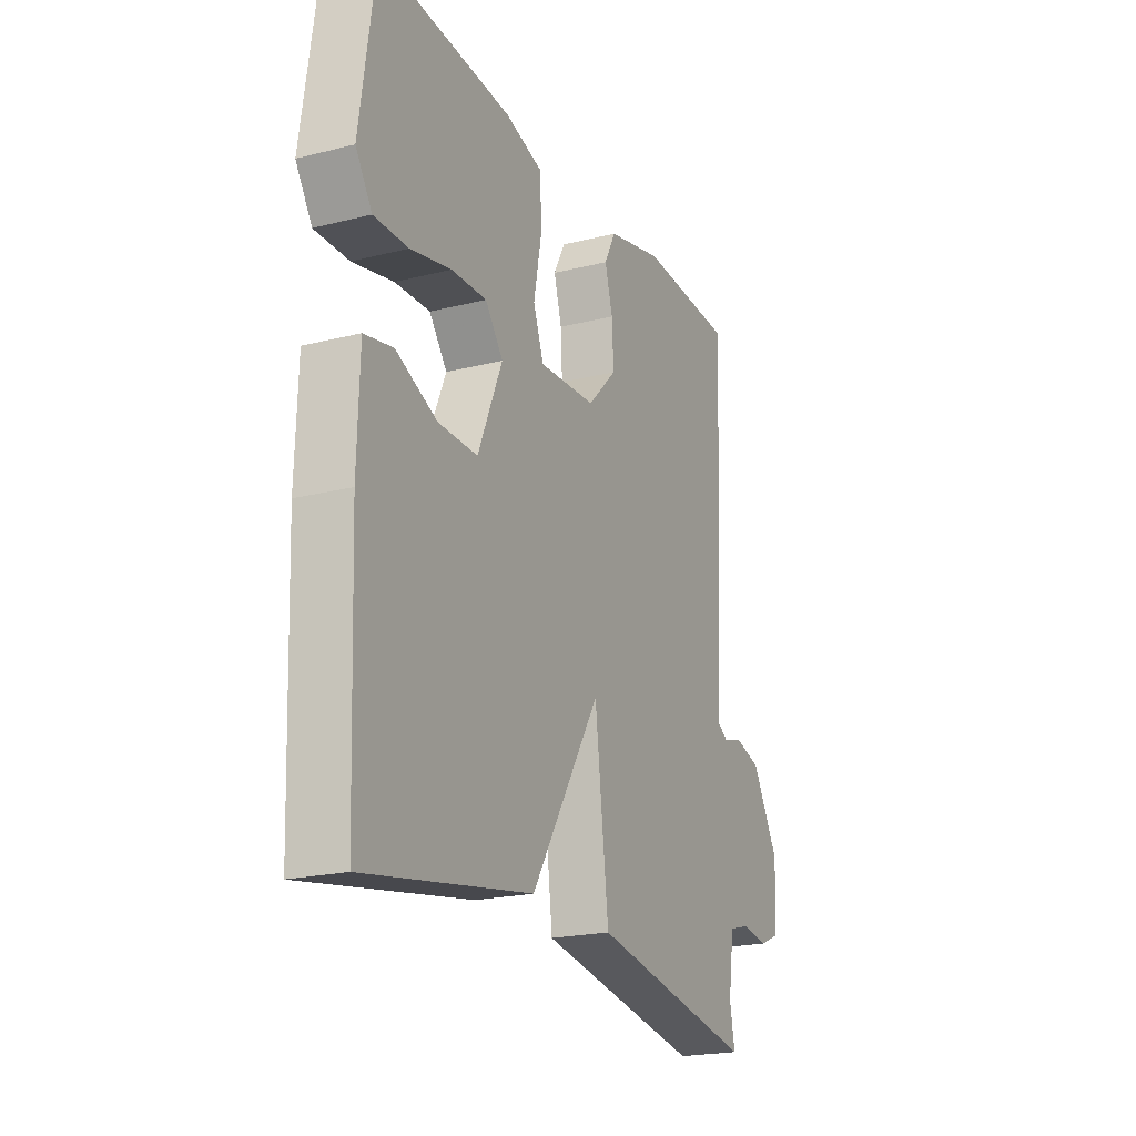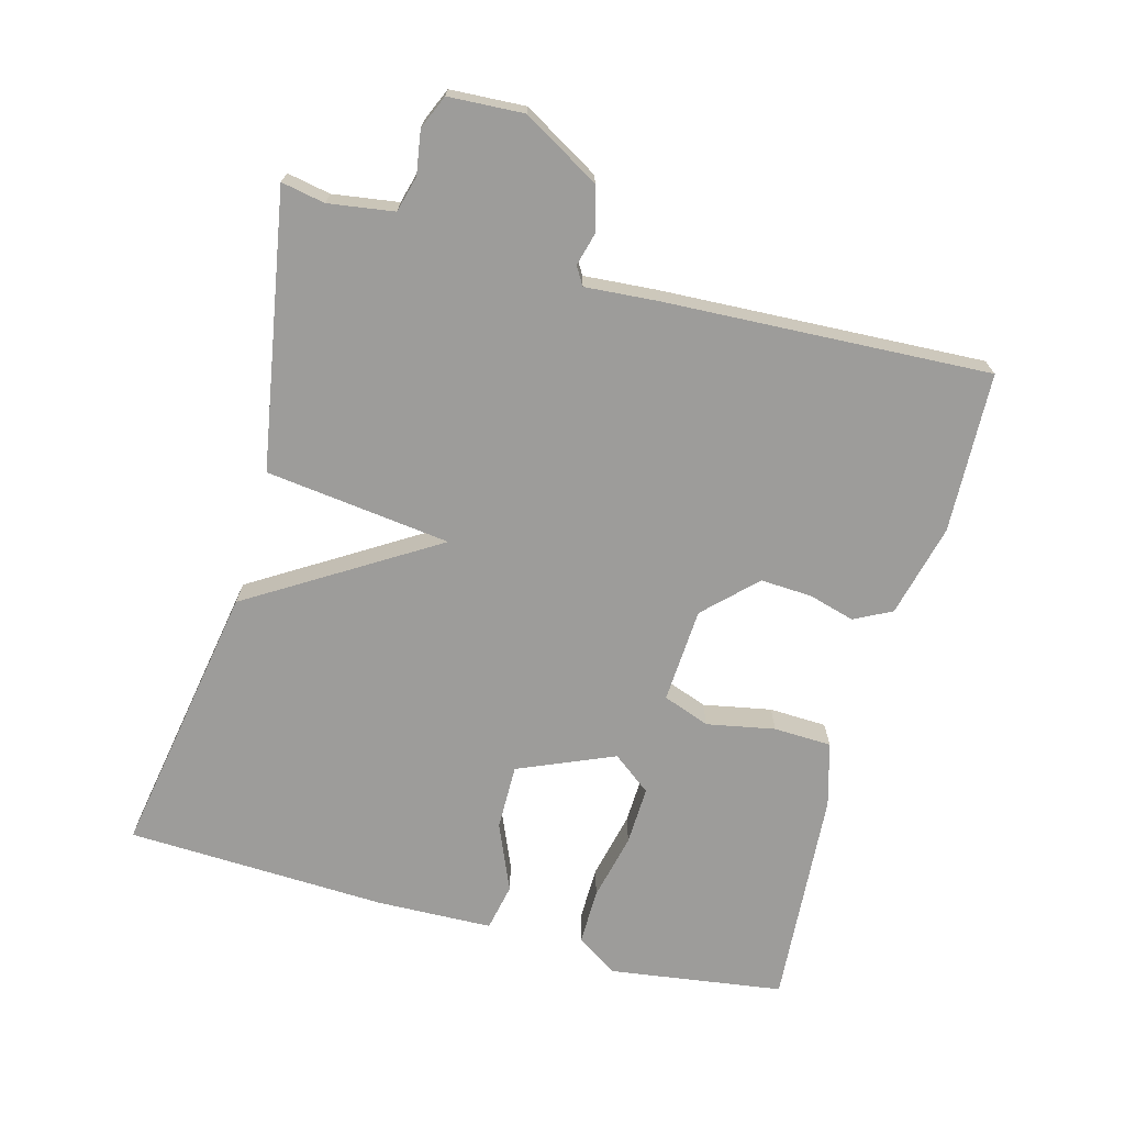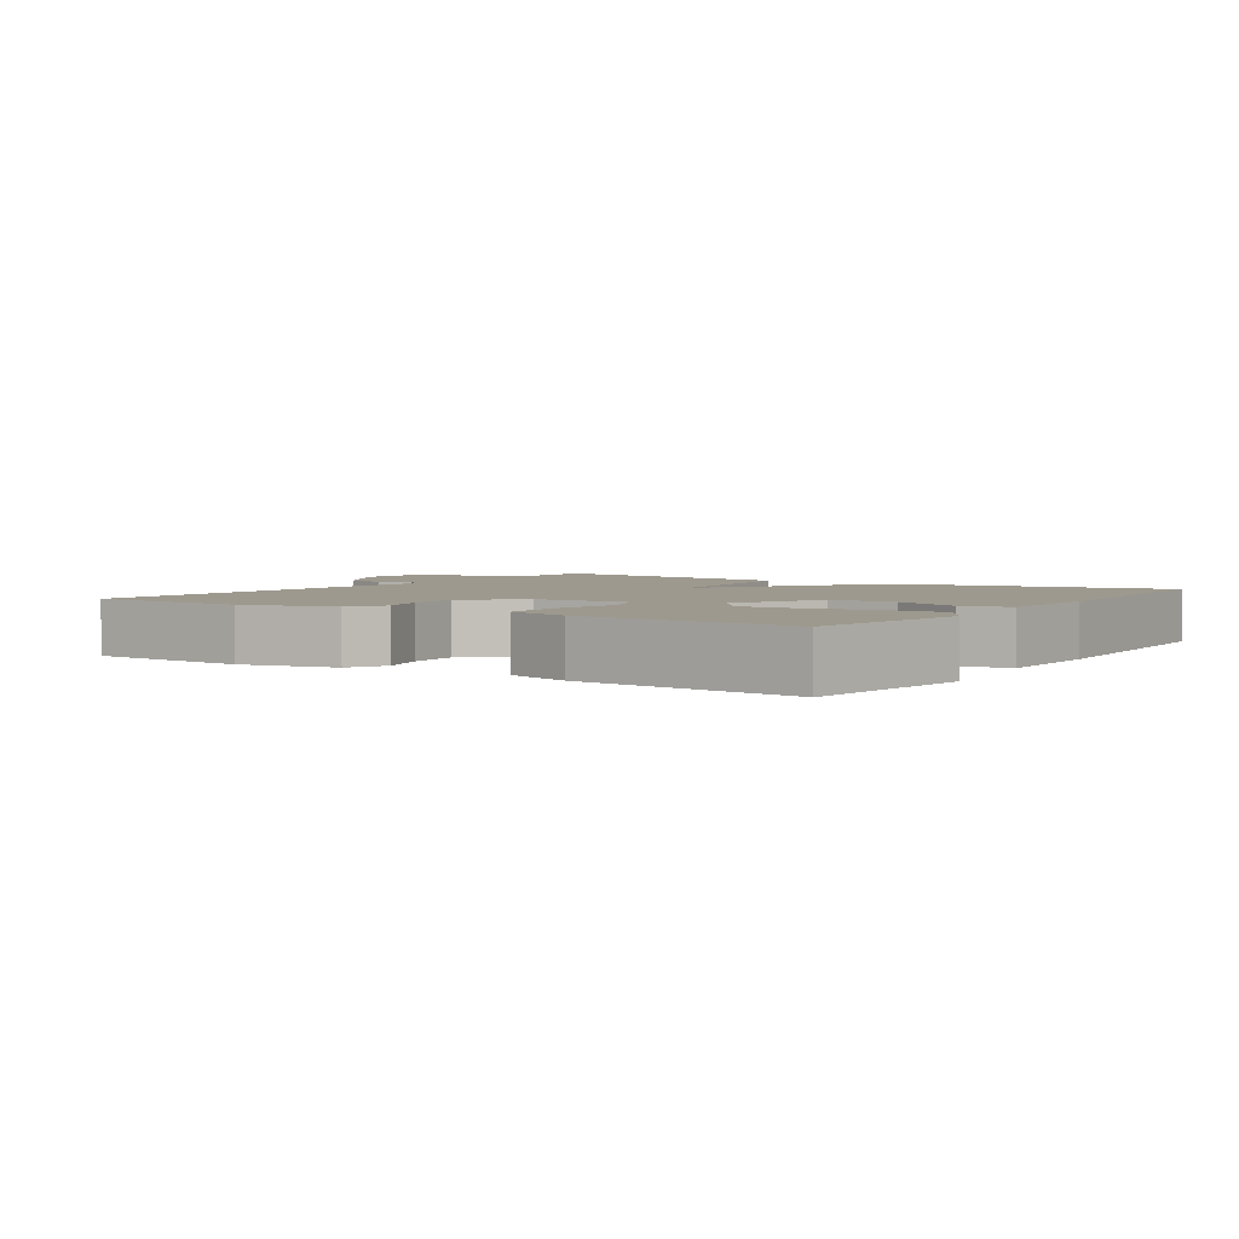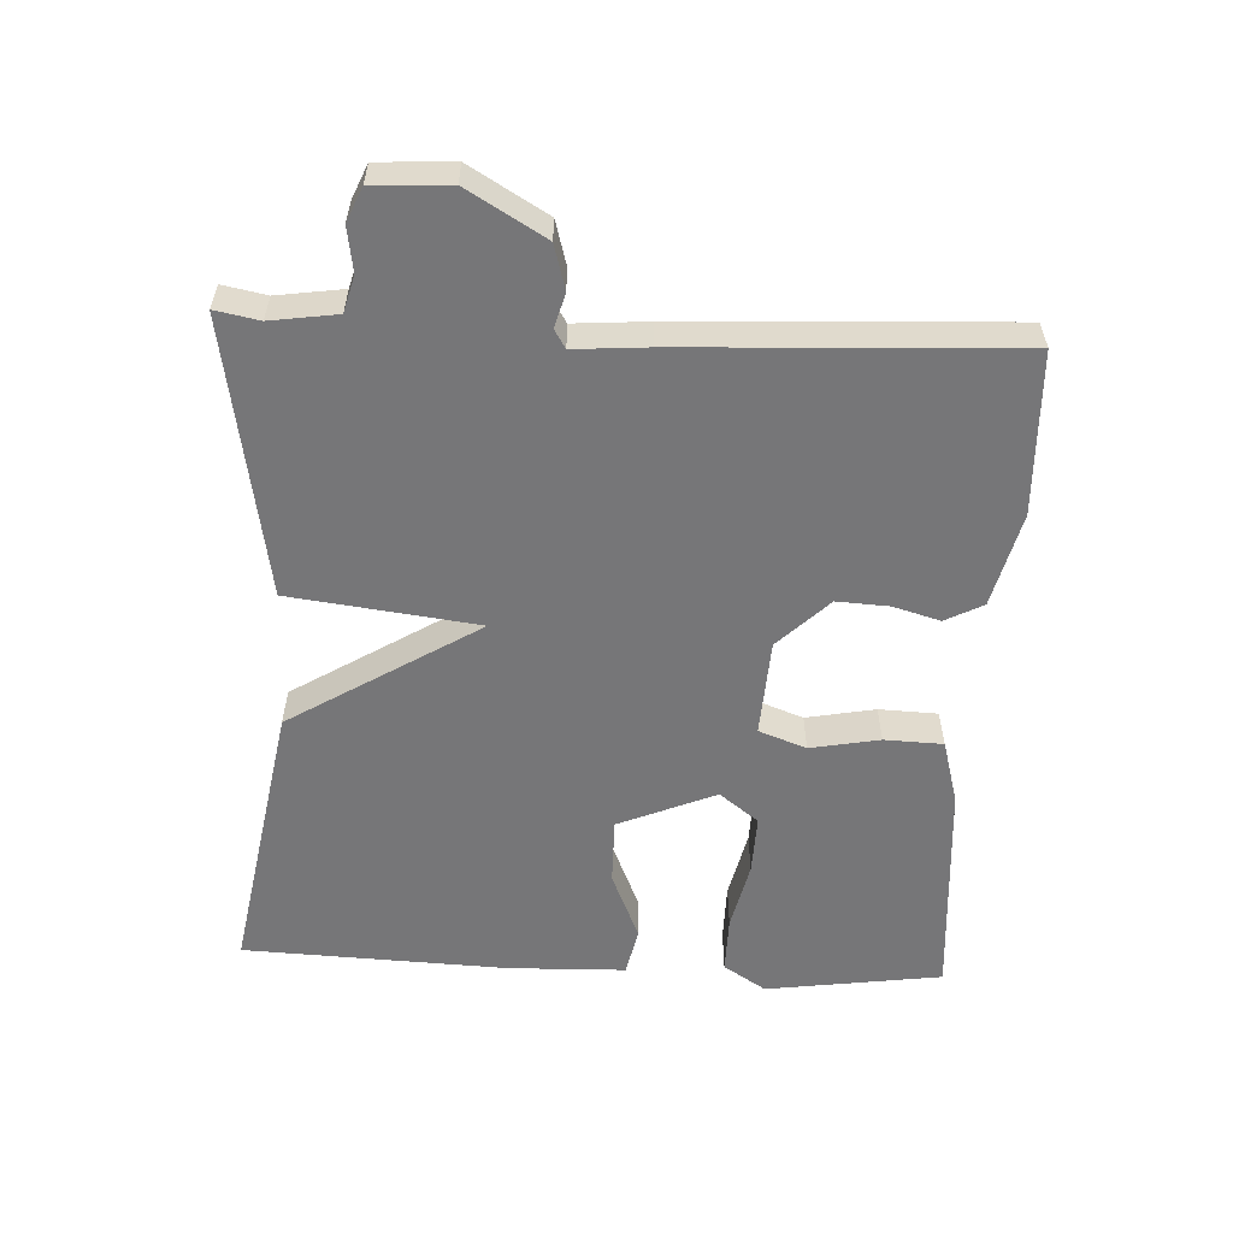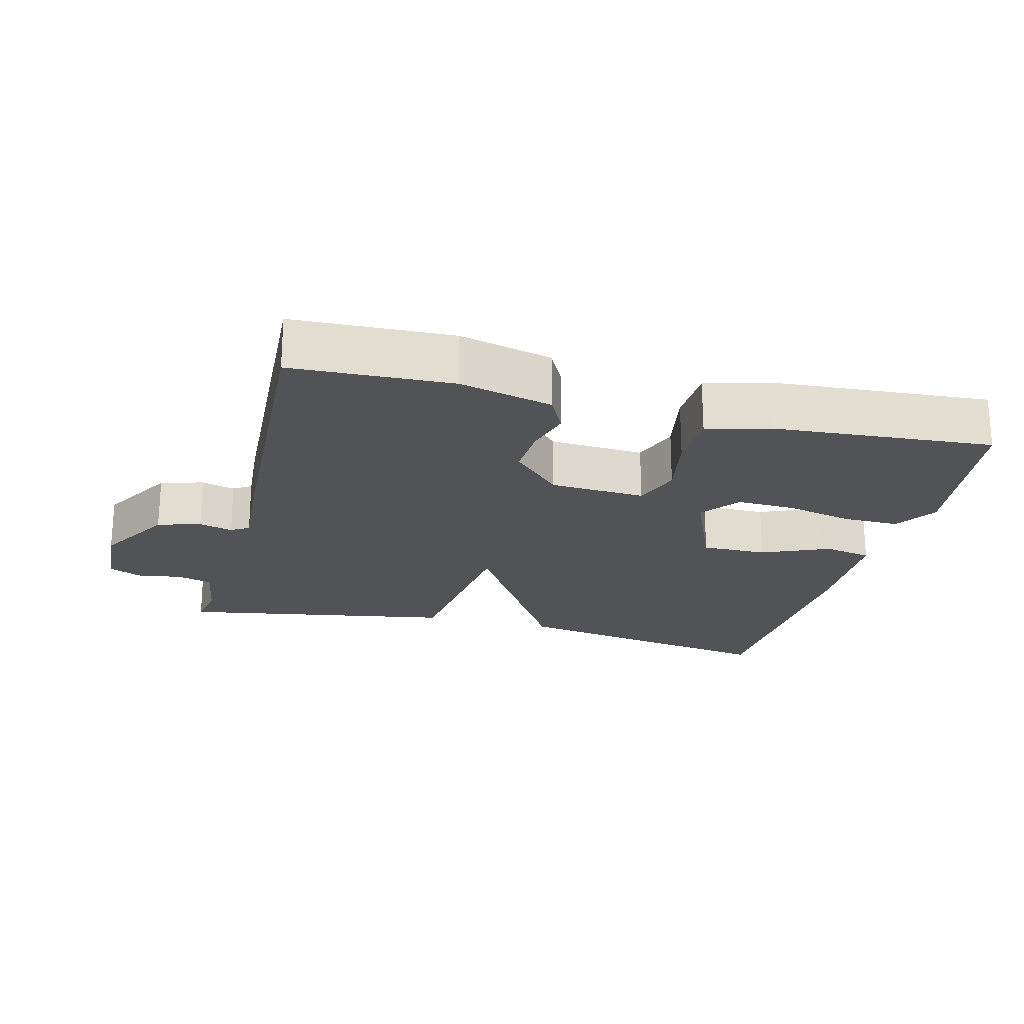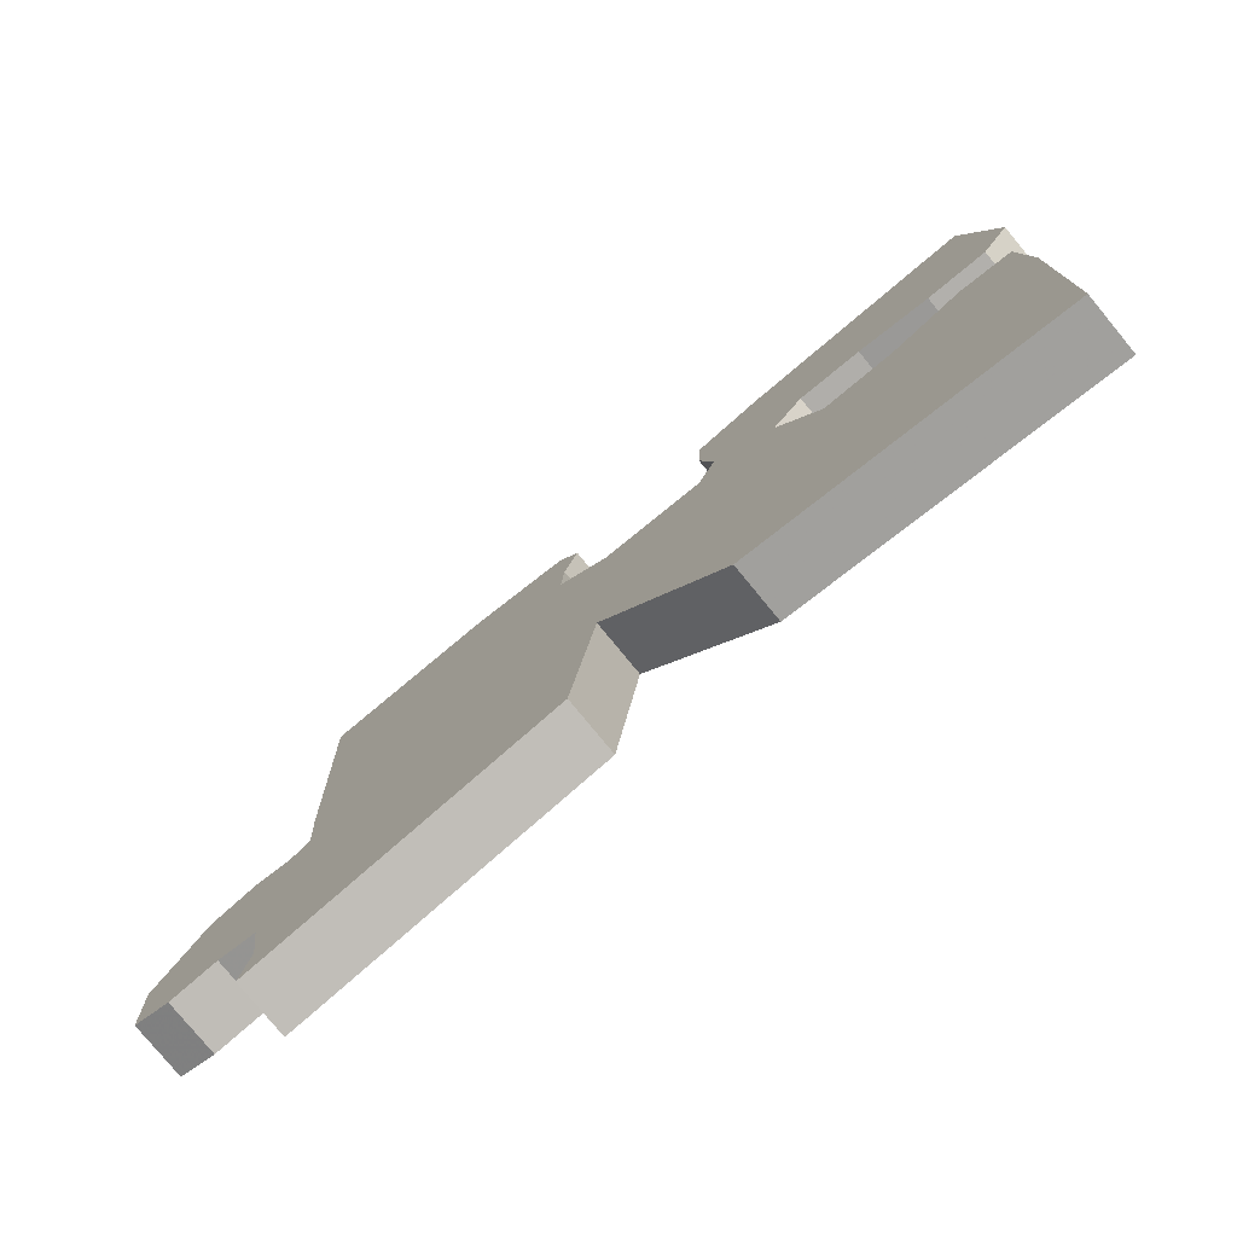
<metadata>
{"format":"obj","ext":"obj","renderer":"f3d","projection":"perspective","resolution":1024,"background":"white","views":[{"elev":-21.0,"azim":114.2,"up":"+Z"},{"elev":-70.1,"azim":-105.2,"up":"+Y"},{"elev":3.3,"azim":34.2,"up":"+Y"},{"elev":-56.9,"azim":-92.9,"up":"+Y"},{"elev":-21.8,"azim":-14.3,"up":"+Y"},{"elev":-79.3,"azim":39.5,"up":"+Z"}]}
</metadata>
<code>
v 0.5 0.07 0.5
v 0.536 0.07 0.248
v 0.497 0.07 0.187
v 0.415 0.07 0.188
v 0.317 0.07 0.21
v 0.232 0.07 0.213
v 0.189 0.07 0.157
v 0.248 0.07 0.018
v 0.343 0.07 0.019
v 0.441 0.07 0.061
v 0.51 0.07 0.047
v 0.515 0.07 -0.121
v 0.5 0.07 -0.5
v 0.099 0.07 -0.431
v -0.068 0.07 -0.162
v -0.101 0.07 -0.431
v -0.5 0.07 -0.5
v -0.488 0.07 -0.437
v -0.502 0.07 -0.342
v -0.554 0.07 -0.328
v -0.617 0.07 -0.338
v -0.666 0.07 -0.317
v -0.672 0.07 -0.208
v -0.607 0.07 -0.097
v -0.544 0.07 -0.079
v -0.495 0.07 -0.092
v -0.469 0.07 -0.076
v -0.477 0.07 0.029
v -0.5 0.07 0.5
v -0.268 0.07 0.509
v -0.133 0.07 0.476
v -0.105 0.07 0.422
v -0.124 0.07 0.355
v -0.128 0.07 0.28
v -0.057 0.07 0.208
v 0.081 0.07 0.2
v 0.106 0.07 0.268
v 0.087 0.07 0.367
v 0.09 0.07 0.451
v 0.182 0.07 0.477
v 0.5 0 0.5
v 0.536 0 0.248
v 0.497 0 0.187
v 0.415 0 0.188
v 0.317 0 0.21
v 0.232 0 0.213
v 0.189 0 0.157
v 0.248 0 0.018
v 0.343 0 0.019
v 0.441 0 0.061
v 0.51 0 0.047
v 0.515 0 -0.121
v 0.5 0 -0.5
v 0.099 0 -0.431
v -0.068 0 -0.162
v -0.101 0 -0.431
v -0.5 0 -0.5
v -0.488 0 -0.437
v -0.502 0 -0.342
v -0.554 0 -0.328
v -0.617 0 -0.338
v -0.666 0 -0.317
v -0.672 0 -0.208
v -0.607 0 -0.097
v -0.544 0 -0.079
v -0.495 0 -0.092
v -0.469 0 -0.076
v -0.477 0 0.029
v -0.5 0 0.5
v -0.268 0 0.509
v -0.133 0 0.476
v -0.105 0 0.422
v -0.124 0 0.355
v -0.128 0 0.28
v -0.057 0 0.208
v 0.081 0 0.2
v 0.106 0 0.268
v 0.087 0 0.367
v 0.09 0 0.451
v 0.182 0 0.477
f 3 4 5
f 2 3 5
f 1 2 5
f 40 1 5
f 39 40 5
f 38 39 5
f 37 38 5
f 31 32 33
f 30 31 33
f 29 30 33
f 28 29 33
f 27 28 33
f 27 33 34
f 24 25 26
f 23 24 26
f 22 23 26
f 21 22 26
f 20 21 26
f 19 20 26 27
f 27 34 35
f 19 27 35
f 18 19 35
f 17 18 35
f 16 17 35
f 15 16 35
f 13 14 15
f 12 13 15
f 11 12 15
f 10 11 15
f 9 10 15
f 37 5 6
f 36 37 6 7
f 36 7 8
f 35 36 8
f 15 35 8
f 8 9 15
f 45 44 43
f 45 43 42
f 45 42 41
f 45 41 80
f 45 80 79
f 45 79 78
f 45 78 77
f 73 72 71
f 73 71 70
f 73 70 69
f 73 69 68
f 73 68 67
f 74 73 67
f 66 65 64
f 66 64 63
f 66 63 62
f 66 62 61
f 66 61 60
f 67 66 60 59
f 75 74 67
f 75 67 59
f 75 59 58
f 75 58 57
f 75 57 56
f 75 56 55
f 55 54 53
f 55 53 52
f 55 52 51
f 55 51 50
f 55 50 49
f 46 45 77
f 47 46 77 76
f 48 47 76
f 48 76 75
f 48 75 55
f 55 49 48
f 1 41 42 2
f 2 42 43 3
f 3 43 44 4
f 4 44 45 5
f 5 45 46 6
f 6 46 47 7
f 7 47 48 8
f 8 48 49 9
f 9 49 50 10
f 10 50 51 11
f 11 51 52 12
f 12 52 53 13
f 13 53 54 14
f 14 54 55 15
f 15 55 56 16
f 16 56 57 17
f 17 57 58 18
f 18 58 59 19
f 19 59 60 20
f 20 60 61 21
f 21 61 62 22
f 22 62 63 23
f 23 63 64 24
f 24 64 65 25
f 25 65 66 26
f 26 66 67 27
f 27 67 68 28
f 28 68 69 29
f 29 69 70 30
f 30 70 71 31
f 31 71 72 32
f 32 72 73 33
f 33 73 74 34
f 34 74 75 35
f 35 75 76 36
f 36 76 77 37
f 37 77 78 38
f 38 78 79 39
f 39 79 80 40
f 40 80 41 1

</code>
